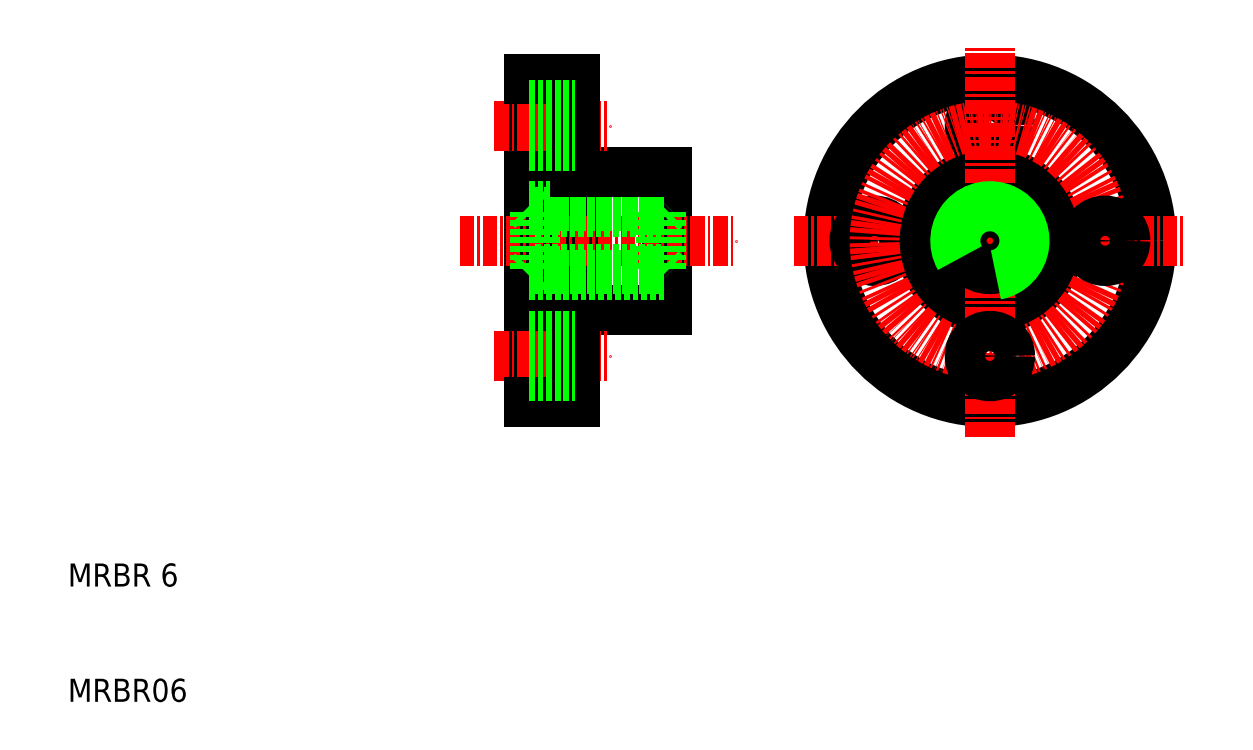
<metadata>
{"format":"dxf","ext":"dxf","renderer":"ezdxf+matplotlib","layout":"modelspace","background":"white","min_lineweight":24,"dpi":150}
</metadata>
<code>
0
SECTION
2
ENTITIES
0
CIRCLE
8
0
10
90
20
50
30
0
40
14
0
LINE
8
CENTER
10
73
20
50
30
0
11
107
21
50
31
0
0
LINE
8
0
10
54
20
44
30
0
11
54
21
56
31
0
0
LINE
8
0
10
62
20
44
30
0
11
62
21
56
31
0
0
LINE
8
0
10
50
20
36
30
0
11
50
21
64
31
0
0
TEXT
8
0
10
10
20
20
30
0
40
2
1
MRBR 6
0
TEXT
8
0
10
10
20
10
30
0
40
2
1
MRBR06
0
LINE
8
CENTER
10
44
20
50
30
0
11
68
21
50
31
0
0
LINE
8
0
10
54
20
44
30
0
11
62
21
44
31
0
0
LINE
8
CENTER
10
47
20
40
30
0
11
57
21
40
31
0
0
LINE
8
0
10
54
20
36
30
0
11
54
21
44
31
0
0
LINE
8
0
10
50
20
36
30
0
11
54
21
36
31
0
0
LINE
8
0
10
50
20
38.25
30
0
11
54
21
38.25
31
0
0
LINE
8
0
10
50
20
41.75
30
0
11
54
21
41.75
31
0
0
LINE
8
0
10
50
20
53
30
0
11
62
21
53
31
0
0
LINE
8
0
10
50.54
20
52.46
30
0
11
61.46
21
52.46
31
0
0
LINE
8
0
10
50.54
20
47.54
30
0
11
61.46
21
47.54
31
0
0
LINE
8
0
10
50
20
47
30
0
11
62
21
47
31
0
0
LINE
8
0
10
50.54
20
47.54
30
0
11
50.54
21
52.46
31
0
0
LINE
8
0
10
50
20
47
30
0
11
50.54
21
47.54
31
0
0
LINE
8
0
10
50
20
53
30
0
11
50.54
21
52.46
31
0
0
LINE
8
0
10
61.46
20
47.54
30
0
11
61.46
21
52.46
31
0
0
LINE
8
0
10
61.46
20
47.54
30
0
11
62
21
47
31
0
0
LINE
8
0
10
61.46
20
52.46
30
0
11
62
21
53
31
0
0
LINE
8
0
10
54
20
56
30
0
11
62
21
56
31
0
0
LINE
8
CENTER
10
47
20
60
30
0
11
57
21
60
31
0
0
LINE
8
0
10
54
20
56
30
0
11
54
21
64
31
0
0
LINE
8
0
10
50
20
58.25
30
0
11
54
21
58.25
31
0
0
LINE
8
0
10
50
20
64
30
0
11
54
21
64
31
0
0
LINE
8
0
10
50
20
61.75
30
0
11
54
21
61.75
31
0
0
CIRCLE
8
0
10
90
20
50
30
0
40
6
0
CIRCLE
8
0
10
80
20
50
30
0
40
1.75
0
CIRCLE
8
0
10
90
20
60
30
0
40
1.75
0
LINE
8
CENTER
10
90
20
33
30
0
11
90
21
67
31
0
0
CIRCLE
8
CENTER
10
90
20
50
30
0
40
10
0
CIRCLE
8
0
10
90
20
40
30
0
40
1.75
0
CIRCLE
8
0
10
90
20
50
30
0
40
2.458
0
ARC
8
0
10
90
20
50
30
0
40
3
50
280
51
210
0
CIRCLE
8
0
10
100
20
50
30
0
40
1.75
0
ENDSEC
0
EOF

</code>
